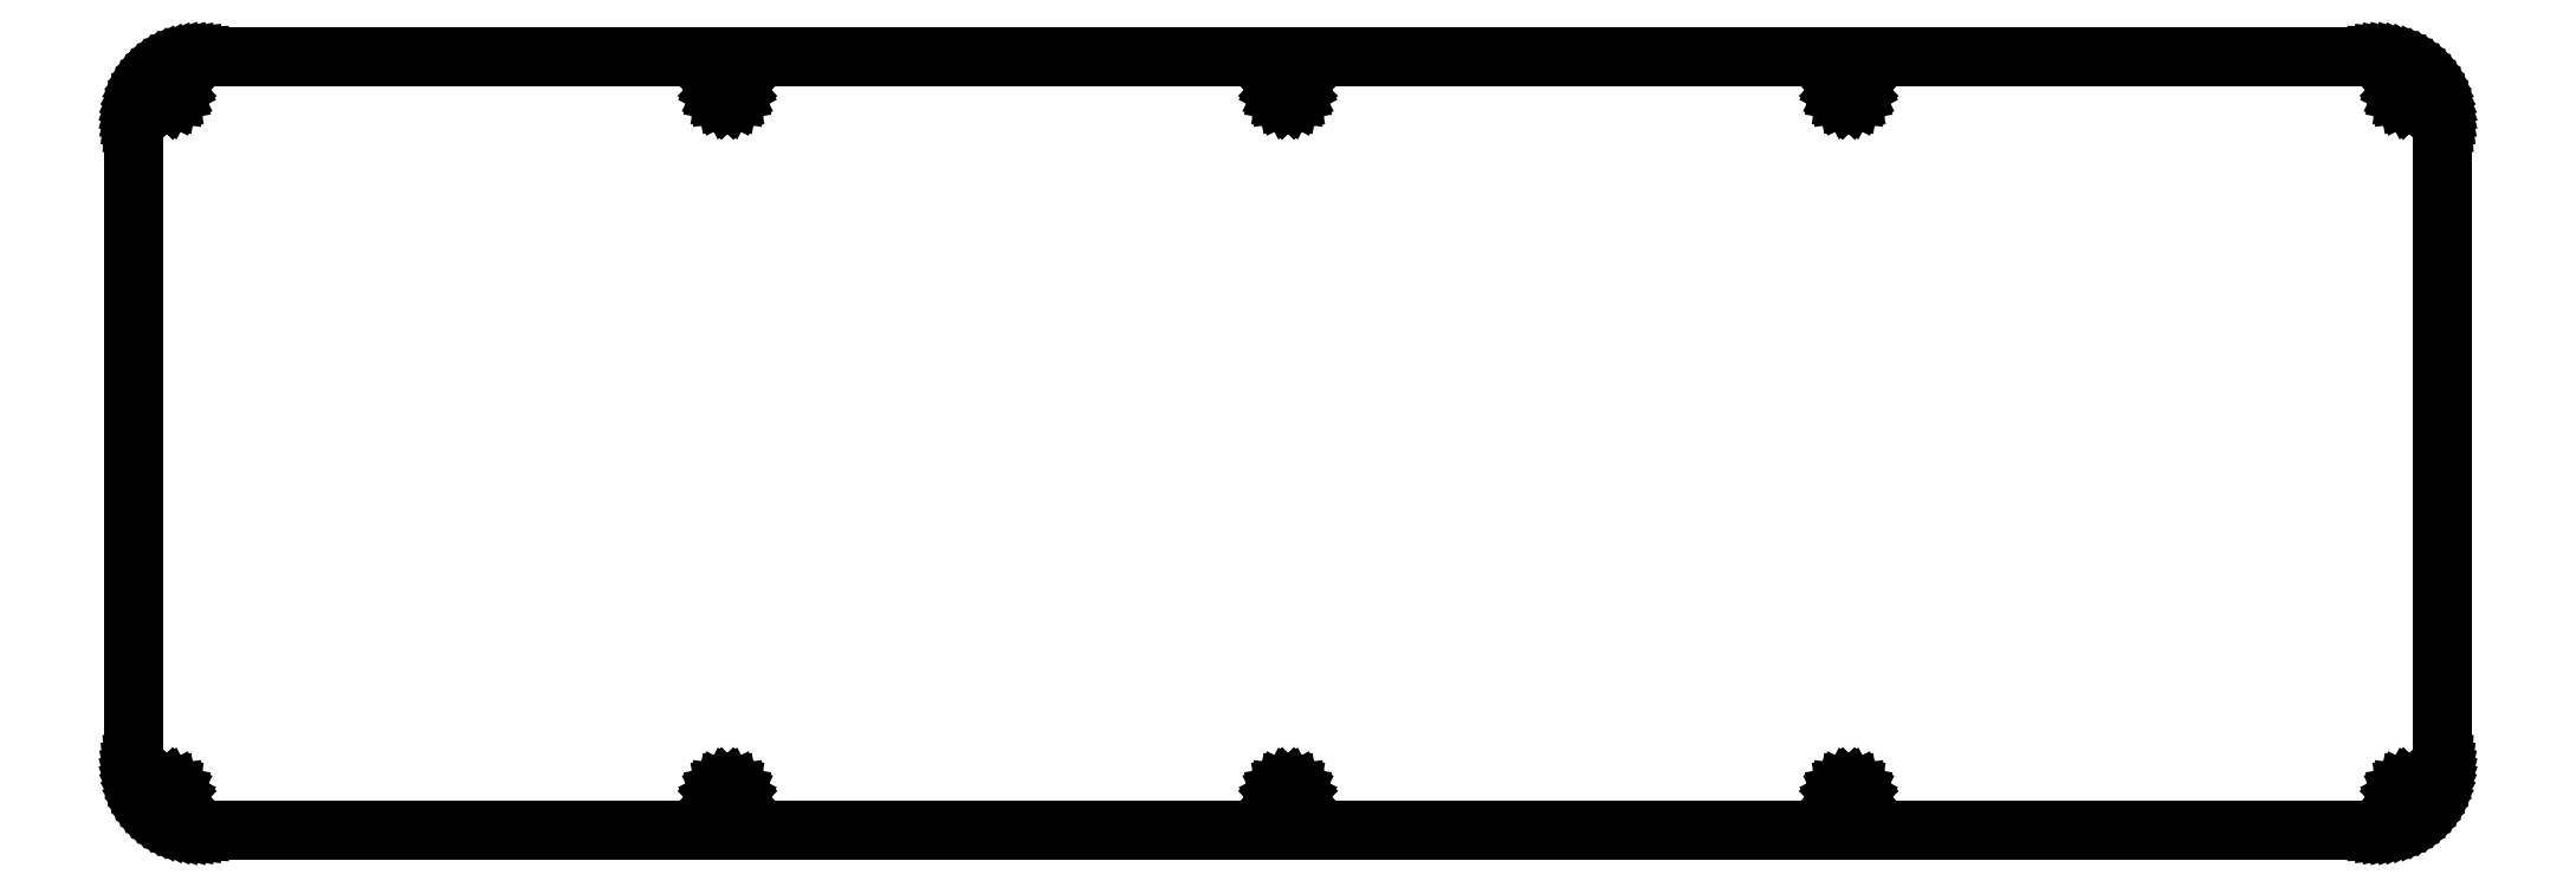
<metadata>
{"format":"dxf","ext":"dxf","renderer":"ezdxf+matplotlib","layout":"modelspace","background":"white","min_lineweight":24,"dpi":150}
</metadata>
<code>
0
SECTION
2
ENTITIES
0
LINE
8
0
10
333.9
20
115.6
30
0
11
334.7
21
115.6
31
0
0
LINE
8
0
10
334.7
20
115.6
30
0
11
335.5
21
115.5
31
0
0
LINE
8
0
10
335.5
20
115.5
30
0
11
336.3
21
115.3
31
0
0
LINE
8
0
10
336.3
20
115.3
30
0
11
337
21
115.1
31
0
0
LINE
8
0
10
337
20
115.1
30
0
11
337.8
21
114.9
31
0
0
LINE
8
0
10
337.8
20
114.9
30
0
11
338.5
21
114.5
31
0
0
LINE
8
0
10
338.5
20
114.5
30
0
11
339.2
21
114.1
31
0
0
LINE
8
0
10
339.2
20
114.1
30
0
11
339.8
21
113.7
31
0
0
LINE
8
0
10
339.8
20
113.7
30
0
11
340.4
21
113.2
31
0
0
LINE
8
0
10
340.4
20
113.2
30
0
11
341
21
112.7
31
0
0
LINE
8
0
10
341
20
112.7
30
0
11
341.6
21
112.1
31
0
0
LINE
8
0
10
341.6
20
112.1
30
0
11
342
21
111.5
31
0
0
LINE
8
0
10
342
20
111.5
30
0
11
342.5
21
110.8
31
0
0
LINE
8
0
10
342.5
20
110.8
30
0
11
342.9
21
110.2
31
0
0
LINE
8
0
10
342.9
20
110.2
30
0
11
343.2
21
109.4
31
0
0
LINE
8
0
10
343.2
20
109.4
30
0
11
343.5
21
108.7
31
0
0
LINE
8
0
10
343.5
20
108.7
30
0
11
343.7
21
108
31
0
0
LINE
8
0
10
343.7
20
108
30
0
11
343.8
21
107.2
31
0
0
LINE
8
0
10
343.8
20
107.2
30
0
11
343.9
21
106.4
31
0
0
LINE
8
0
10
343.9
20
106.4
30
0
11
343.9
21
105.6
31
0
0
LINE
8
0
10
343.9
20
105.6
30
0
11
343.9
21
10.37
31
0
0
LINE
8
0
10
343.9
20
10.37
30
0
11
343.9
21
9.58
31
0
0
LINE
8
0
10
343.9
20
9.58
30
0
11
343.8
21
8.8
31
0
0
LINE
8
0
10
343.8
20
8.8
30
0
11
343.7
21
8.031
31
0
0
LINE
8
0
10
343.7
20
8.031
30
0
11
343.5
21
7.275
31
0
0
LINE
8
0
10
343.5
20
7.275
30
0
11
343.2
21
6.539
31
0
0
LINE
8
0
10
343.2
20
6.539
30
0
11
342.9
21
5.825
31
0
0
LINE
8
0
10
342.9
20
5.825
30
0
11
342.5
21
5.14
31
0
0
LINE
8
0
10
342.5
20
5.14
30
0
11
342
21
4.488
31
0
0
LINE
8
0
10
342
20
4.488
30
0
11
341.6
21
3.871
31
0
0
LINE
8
0
10
341.6
20
3.871
30
0
11
341
21
3.294
31
0
0
LINE
8
0
10
341
20
3.294
30
0
11
340.4
21
2.76
31
0
0
LINE
8
0
10
340.4
20
2.76
30
0
11
339.8
21
2.275
31
0
0
LINE
8
0
10
339.8
20
2.275
30
0
11
339.2
21
1.838
31
0
0
LINE
8
0
10
339.2
20
1.838
30
0
11
338.5
21
1.455
31
0
0
LINE
8
0
10
338.5
20
1.455
30
0
11
337.8
21
1.127
31
0
0
LINE
8
0
10
337.8
20
1.127
30
0
11
337
21
0.8544
31
0
0
LINE
8
0
10
337
20
0.8544
30
0
11
336.3
21
0.6422
31
0
0
LINE
8
0
10
336.3
20
0.6422
30
0
11
335.5
21
0.4892
31
0
0
LINE
8
0
10
335.5
20
0.4892
30
0
11
334.7
21
0.3955
31
0
0
LINE
8
0
10
334.7
20
0.3955
30
0
11
333.9
21
0.3652
31
0
0
LINE
8
0
10
333.9
20
0.3652
30
0
11
10.1
21
0.3652
31
0
0
LINE
8
0
10
10.1
20
0.3652
30
0
11
9.31
21
0.3955
31
0
0
LINE
8
0
10
9.31
20
0.3955
30
0
11
8.53
21
0.4892
31
0
0
LINE
8
0
10
8.53
20
0.4892
30
0
11
7.761
21
0.6422
31
0
0
LINE
8
0
10
7.761
20
0.6422
30
0
11
7.005
21
0.8544
31
0
0
LINE
8
0
10
7.005
20
0.8544
30
0
11
6.269
21
1.127
31
0
0
LINE
8
0
10
6.269
20
1.127
30
0
11
5.555
21
1.455
31
0
0
LINE
8
0
10
5.555
20
1.455
30
0
11
4.87
21
1.838
31
0
0
LINE
8
0
10
4.87
20
1.838
30
0
11
4.218
21
2.275
31
0
0
LINE
8
0
10
4.218
20
2.275
30
0
11
3.601
21
2.76
31
0
0
LINE
8
0
10
3.601
20
2.76
30
0
11
3.023
21
3.294
31
0
0
LINE
8
0
10
3.023
20
3.294
30
0
11
2.49
21
3.871
31
0
0
LINE
8
0
10
2.49
20
3.871
30
0
11
2.005
21
4.488
31
0
0
LINE
8
0
10
2.005
20
4.488
30
0
11
1.568
21
5.14
31
0
0
LINE
8
0
10
1.568
20
5.14
30
0
11
1.185
21
5.825
31
0
0
LINE
8
0
10
1.185
20
5.825
30
0
11
0.8571
21
6.539
31
0
0
LINE
8
0
10
0.8571
20
6.539
30
0
11
0.5843
21
7.275
31
0
0
LINE
8
0
10
0.5843
20
7.275
30
0
11
0.3721
21
8.031
31
0
0
LINE
8
0
10
0.3721
20
8.031
30
0
11
0.2191
21
8.8
31
0
0
LINE
8
0
10
0.2191
20
8.8
30
0
11
0.1254
21
9.58
31
0
0
LINE
8
0
10
0.1254
20
9.58
30
0
11
0.09508
21
10.37
31
0
0
LINE
8
0
10
0.09508
20
10.37
30
0
11
0.09508
21
105.6
31
0
0
LINE
8
0
10
0.09508
20
105.6
30
0
11
0.1254
21
106.4
31
0
0
LINE
8
0
10
0.1254
20
106.4
30
0
11
0.2191
21
107.2
31
0
0
LINE
8
0
10
0.2191
20
107.2
30
0
11
0.3721
21
108
31
0
0
LINE
8
0
10
0.3721
20
108
30
0
11
0.5843
21
108.7
31
0
0
LINE
8
0
10
0.5843
20
108.7
30
0
11
0.8571
21
109.4
31
0
0
LINE
8
0
10
0.8571
20
109.4
30
0
11
1.185
21
110.2
31
0
0
LINE
8
0
10
1.185
20
110.2
30
0
11
1.568
21
110.8
31
0
0
LINE
8
0
10
1.568
20
110.8
30
0
11
2.005
21
111.5
31
0
0
LINE
8
0
10
2.005
20
111.5
30
0
11
2.49
21
112.1
31
0
0
LINE
8
0
10
2.49
20
112.1
30
0
11
3.023
21
112.7
31
0
0
LINE
8
0
10
3.023
20
112.7
30
0
11
3.601
21
113.2
31
0
0
LINE
8
0
10
3.601
20
113.2
30
0
11
4.218
21
113.7
31
0
0
LINE
8
0
10
4.218
20
113.7
30
0
11
4.87
21
114.1
31
0
0
LINE
8
0
10
4.87
20
114.1
30
0
11
5.555
21
114.5
31
0
0
LINE
8
0
10
5.555
20
114.5
30
0
11
6.269
21
114.9
31
0
0
LINE
8
0
10
6.269
20
114.9
30
0
11
7.005
21
115.1
31
0
0
LINE
8
0
10
7.005
20
115.1
30
0
11
7.761
21
115.3
31
0
0
LINE
8
0
10
7.761
20
115.3
30
0
11
8.53
21
115.5
31
0
0
LINE
8
0
10
8.53
20
115.5
30
0
11
9.31
21
115.6
31
0
0
LINE
8
0
10
9.31
20
115.6
30
0
11
10.1
21
115.6
31
0
0
LINE
8
0
10
10.1
20
115.6
30
0
11
333.9
21
115.6
31
0
0
LINE
8
0
10
338.5
20
6.791
30
0
11
338.1
21
6.579
31
0
0
LINE
8
0
10
338.1
20
6.579
30
0
11
337.7
21
6.247
31
0
0
LINE
8
0
10
337.7
20
6.247
30
0
11
337.5
21
5.829
31
0
0
LINE
8
0
10
337.5
20
5.829
30
0
11
337.4
21
5.366
31
0
0
LINE
8
0
10
337.4
20
5.366
30
0
11
337.5
21
4.902
31
0
0
LINE
8
0
10
337.5
20
4.902
30
0
11
337.7
21
4.484
31
0
0
LINE
8
0
10
337.7
20
4.484
30
0
11
338.1
21
4.152
31
0
0
LINE
8
0
10
338.1
20
4.152
30
0
11
338.5
21
3.938
31
0
0
LINE
8
0
10
338.5
20
3.938
30
0
11
338.9
21
3.865
31
0
0
LINE
8
0
10
338.9
20
3.865
30
0
11
339.4
21
3.938
31
0
0
LINE
8
0
10
339.4
20
3.938
30
0
11
339.8
21
4.152
31
0
0
LINE
8
0
10
339.8
20
4.152
30
0
11
340.2
21
4.484
31
0
0
LINE
8
0
10
340.2
20
4.484
30
0
11
340.4
21
4.902
31
0
0
LINE
8
0
10
340.4
20
4.902
30
0
11
340.4
21
5.366
31
0
0
LINE
8
0
10
340.4
20
5.366
30
0
11
340.4
21
5.829
31
0
0
LINE
8
0
10
340.4
20
5.829
30
0
11
340.2
21
6.247
31
0
0
LINE
8
0
10
340.2
20
6.247
30
0
11
339.8
21
6.579
31
0
0
LINE
8
0
10
339.8
20
6.579
30
0
11
339.4
21
6.791
31
0
0
LINE
8
0
10
339.4
20
6.791
30
0
11
338.9
21
6.865
31
0
0
LINE
8
0
10
338.9
20
6.865
30
0
11
338.5
21
6.791
31
0
0
LINE
8
0
10
255
20
6.791
30
0
11
254.6
21
6.579
31
0
0
LINE
8
0
10
254.6
20
6.579
30
0
11
254.3
21
6.247
31
0
0
LINE
8
0
10
254.3
20
6.247
30
0
11
254.1
21
5.829
31
0
0
LINE
8
0
10
254.1
20
5.829
30
0
11
254
21
5.366
31
0
0
LINE
8
0
10
254
20
5.366
30
0
11
254.1
21
4.902
31
0
0
LINE
8
0
10
254.1
20
4.902
30
0
11
254.3
21
4.484
31
0
0
LINE
8
0
10
254.3
20
4.484
30
0
11
254.6
21
4.152
31
0
0
LINE
8
0
10
254.6
20
4.152
30
0
11
255
21
3.938
31
0
0
LINE
8
0
10
255
20
3.938
30
0
11
255.5
21
3.865
31
0
0
LINE
8
0
10
255.5
20
3.865
30
0
11
255.9
21
3.938
31
0
0
LINE
8
0
10
255.9
20
3.938
30
0
11
256.4
21
4.152
31
0
0
LINE
8
0
10
256.4
20
4.152
30
0
11
256.7
21
4.484
31
0
0
LINE
8
0
10
256.7
20
4.484
30
0
11
256.9
21
4.902
31
0
0
LINE
8
0
10
256.9
20
4.902
30
0
11
257
21
5.366
31
0
0
LINE
8
0
10
257
20
5.366
30
0
11
256.9
21
5.829
31
0
0
LINE
8
0
10
256.9
20
5.829
30
0
11
256.7
21
6.247
31
0
0
LINE
8
0
10
256.7
20
6.247
30
0
11
256.4
21
6.579
31
0
0
LINE
8
0
10
256.4
20
6.579
30
0
11
255.9
21
6.791
31
0
0
LINE
8
0
10
255.9
20
6.791
30
0
11
255.5
21
6.865
31
0
0
LINE
8
0
10
255.5
20
6.865
30
0
11
255
21
6.791
31
0
0
LINE
8
0
10
171.6
20
6.791
30
0
11
171.1
21
6.579
31
0
0
LINE
8
0
10
171.1
20
6.579
30
0
11
170.8
21
6.247
31
0
0
LINE
8
0
10
170.8
20
6.247
30
0
11
170.6
21
5.829
31
0
0
LINE
8
0
10
170.6
20
5.829
30
0
11
170.5
21
5.366
31
0
0
LINE
8
0
10
170.5
20
5.366
30
0
11
170.6
21
4.902
31
0
0
LINE
8
0
10
170.6
20
4.902
30
0
11
170.8
21
4.484
31
0
0
LINE
8
0
10
170.8
20
4.484
30
0
11
171.1
21
4.152
31
0
0
LINE
8
0
10
171.1
20
4.152
30
0
11
171.6
21
3.938
31
0
0
LINE
8
0
10
171.6
20
3.938
30
0
11
172
21
3.865
31
0
0
LINE
8
0
10
172
20
3.865
30
0
11
172.5
21
3.938
31
0
0
LINE
8
0
10
172.5
20
3.938
30
0
11
172.9
21
4.152
31
0
0
LINE
8
0
10
172.9
20
4.152
30
0
11
173.2
21
4.484
31
0
0
LINE
8
0
10
173.2
20
4.484
30
0
11
173.4
21
4.902
31
0
0
LINE
8
0
10
173.4
20
4.902
30
0
11
173.5
21
5.366
31
0
0
LINE
8
0
10
173.5
20
5.366
30
0
11
173.4
21
5.829
31
0
0
LINE
8
0
10
173.4
20
5.829
30
0
11
173.2
21
6.247
31
0
0
LINE
8
0
10
173.2
20
6.247
30
0
11
172.9
21
6.579
31
0
0
LINE
8
0
10
172.9
20
6.579
30
0
11
172.5
21
6.791
31
0
0
LINE
8
0
10
172.5
20
6.791
30
0
11
172
21
6.865
31
0
0
LINE
8
0
10
172
20
6.865
30
0
11
171.6
21
6.791
31
0
0
LINE
8
0
10
88.09
20
6.791
30
0
11
87.68
21
6.579
31
0
0
LINE
8
0
10
87.68
20
6.579
30
0
11
87.34
21
6.247
31
0
0
LINE
8
0
10
87.34
20
6.247
30
0
11
87.13
21
5.829
31
0
0
LINE
8
0
10
87.13
20
5.829
30
0
11
87.06
21
5.366
31
0
0
LINE
8
0
10
87.06
20
5.366
30
0
11
87.13
21
4.902
31
0
0
LINE
8
0
10
87.13
20
4.902
30
0
11
87.34
21
4.484
31
0
0
LINE
8
0
10
87.34
20
4.484
30
0
11
87.68
21
4.152
31
0
0
LINE
8
0
10
87.68
20
4.152
30
0
11
88.09
21
3.938
31
0
0
LINE
8
0
10
88.09
20
3.938
30
0
11
88.56
21
3.865
31
0
0
LINE
8
0
10
88.56
20
3.865
30
0
11
89.02
21
3.938
31
0
0
LINE
8
0
10
89.02
20
3.938
30
0
11
89.44
21
4.152
31
0
0
LINE
8
0
10
89.44
20
4.152
30
0
11
89.77
21
4.484
31
0
0
LINE
8
0
10
89.77
20
4.484
30
0
11
89.98
21
4.902
31
0
0
LINE
8
0
10
89.98
20
4.902
30
0
11
90.06
21
5.366
31
0
0
LINE
8
0
10
90.06
20
5.366
30
0
11
89.98
21
5.829
31
0
0
LINE
8
0
10
89.98
20
5.829
30
0
11
89.77
21
6.247
31
0
0
LINE
8
0
10
89.77
20
6.247
30
0
11
89.44
21
6.579
31
0
0
LINE
8
0
10
89.44
20
6.579
30
0
11
89.02
21
6.791
31
0
0
LINE
8
0
10
89.02
20
6.791
30
0
11
88.56
21
6.865
31
0
0
LINE
8
0
10
88.56
20
6.865
30
0
11
88.09
21
6.791
31
0
0
LINE
8
0
10
4.632
20
6.791
30
0
11
4.214
21
6.579
31
0
0
LINE
8
0
10
4.214
20
6.579
30
0
11
3.882
21
6.247
31
0
0
LINE
8
0
10
3.882
20
6.247
30
0
11
3.668
21
5.829
31
0
0
LINE
8
0
10
3.668
20
5.829
30
0
11
3.595
21
5.366
31
0
0
LINE
8
0
10
3.595
20
5.366
30
0
11
3.668
21
4.902
31
0
0
LINE
8
0
10
3.668
20
4.902
30
0
11
3.882
21
4.484
31
0
0
LINE
8
0
10
3.882
20
4.484
30
0
11
4.214
21
4.152
31
0
0
LINE
8
0
10
4.214
20
4.152
30
0
11
4.632
21
3.938
31
0
0
LINE
8
0
10
4.632
20
3.938
30
0
11
5.096
21
3.865
31
0
0
LINE
8
0
10
5.096
20
3.865
30
0
11
5.559
21
3.938
31
0
0
LINE
8
0
10
5.559
20
3.938
30
0
11
5.977
21
4.152
31
0
0
LINE
8
0
10
5.977
20
4.152
30
0
11
6.309
21
4.484
31
0
0
LINE
8
0
10
6.309
20
4.484
30
0
11
6.521
21
4.902
31
0
0
LINE
8
0
10
6.521
20
4.902
30
0
11
6.595
21
5.366
31
0
0
LINE
8
0
10
6.595
20
5.366
30
0
11
6.521
21
5.829
31
0
0
LINE
8
0
10
6.521
20
5.829
30
0
11
6.309
21
6.247
31
0
0
LINE
8
0
10
6.309
20
6.247
30
0
11
5.977
21
6.579
31
0
0
LINE
8
0
10
5.977
20
6.579
30
0
11
5.559
21
6.791
31
0
0
LINE
8
0
10
5.559
20
6.791
30
0
11
5.096
21
6.865
31
0
0
LINE
8
0
10
5.096
20
6.865
30
0
11
4.632
21
6.791
31
0
0
LINE
8
0
10
88.09
20
112
30
0
11
87.68
21
111.8
31
0
0
LINE
8
0
10
87.68
20
111.8
30
0
11
87.34
21
111.5
31
0
0
LINE
8
0
10
87.34
20
111.5
30
0
11
87.13
21
111.1
31
0
0
LINE
8
0
10
87.13
20
111.1
30
0
11
87.06
21
110.6
31
0
0
LINE
8
0
10
87.06
20
110.6
30
0
11
87.13
21
110.2
31
0
0
LINE
8
0
10
87.13
20
110.2
30
0
11
87.34
21
109.7
31
0
0
LINE
8
0
10
87.34
20
109.7
30
0
11
87.68
21
109.4
31
0
0
LINE
8
0
10
87.68
20
109.4
30
0
11
88.09
21
109.2
31
0
0
LINE
8
0
10
88.09
20
109.2
30
0
11
88.56
21
109.1
31
0
0
LINE
8
0
10
88.56
20
109.1
30
0
11
89.02
21
109.2
31
0
0
LINE
8
0
10
89.02
20
109.2
30
0
11
89.44
21
109.4
31
0
0
LINE
8
0
10
89.44
20
109.4
30
0
11
89.77
21
109.7
31
0
0
LINE
8
0
10
89.77
20
109.7
30
0
11
89.98
21
110.2
31
0
0
LINE
8
0
10
89.98
20
110.2
30
0
11
90.06
21
110.6
31
0
0
LINE
8
0
10
90.06
20
110.6
30
0
11
89.98
21
111.1
31
0
0
LINE
8
0
10
89.98
20
111.1
30
0
11
89.77
21
111.5
31
0
0
LINE
8
0
10
89.77
20
111.5
30
0
11
89.44
21
111.8
31
0
0
LINE
8
0
10
89.44
20
111.8
30
0
11
89.02
21
112
31
0
0
LINE
8
0
10
89.02
20
112
30
0
11
88.56
21
112.1
31
0
0
LINE
8
0
10
88.56
20
112.1
30
0
11
88.09
21
112
31
0
0
LINE
8
0
10
171.6
20
112
30
0
11
171.1
21
111.8
31
0
0
LINE
8
0
10
171.1
20
111.8
30
0
11
170.8
21
111.5
31
0
0
LINE
8
0
10
170.8
20
111.5
30
0
11
170.6
21
111.1
31
0
0
LINE
8
0
10
170.6
20
111.1
30
0
11
170.5
21
110.6
31
0
0
LINE
8
0
10
170.5
20
110.6
30
0
11
170.6
21
110.2
31
0
0
LINE
8
0
10
170.6
20
110.2
30
0
11
170.8
21
109.7
31
0
0
LINE
8
0
10
170.8
20
109.7
30
0
11
171.1
21
109.4
31
0
0
LINE
8
0
10
171.1
20
109.4
30
0
11
171.6
21
109.2
31
0
0
LINE
8
0
10
171.6
20
109.2
30
0
11
172
21
109.1
31
0
0
LINE
8
0
10
172
20
109.1
30
0
11
172.5
21
109.2
31
0
0
LINE
8
0
10
172.5
20
109.2
30
0
11
172.9
21
109.4
31
0
0
LINE
8
0
10
172.9
20
109.4
30
0
11
173.2
21
109.7
31
0
0
LINE
8
0
10
173.2
20
109.7
30
0
11
173.4
21
110.2
31
0
0
LINE
8
0
10
173.4
20
110.2
30
0
11
173.5
21
110.6
31
0
0
LINE
8
0
10
173.5
20
110.6
30
0
11
173.4
21
111.1
31
0
0
LINE
8
0
10
173.4
20
111.1
30
0
11
173.2
21
111.5
31
0
0
LINE
8
0
10
173.2
20
111.5
30
0
11
172.9
21
111.8
31
0
0
LINE
8
0
10
172.9
20
111.8
30
0
11
172.5
21
112
31
0
0
LINE
8
0
10
172.5
20
112
30
0
11
172
21
112.1
31
0
0
LINE
8
0
10
172
20
112.1
30
0
11
171.6
21
112
31
0
0
LINE
8
0
10
255
20
112
30
0
11
254.6
21
111.8
31
0
0
LINE
8
0
10
254.6
20
111.8
30
0
11
254.3
21
111.5
31
0
0
LINE
8
0
10
254.3
20
111.5
30
0
11
254.1
21
111.1
31
0
0
LINE
8
0
10
254.1
20
111.1
30
0
11
254
21
110.6
31
0
0
LINE
8
0
10
254
20
110.6
30
0
11
254.1
21
110.2
31
0
0
LINE
8
0
10
254.1
20
110.2
30
0
11
254.3
21
109.7
31
0
0
LINE
8
0
10
254.3
20
109.7
30
0
11
254.6
21
109.4
31
0
0
LINE
8
0
10
254.6
20
109.4
30
0
11
255
21
109.2
31
0
0
LINE
8
0
10
255
20
109.2
30
0
11
255.5
21
109.1
31
0
0
LINE
8
0
10
255.5
20
109.1
30
0
11
255.9
21
109.2
31
0
0
LINE
8
0
10
255.9
20
109.2
30
0
11
256.4
21
109.4
31
0
0
LINE
8
0
10
256.4
20
109.4
30
0
11
256.7
21
109.7
31
0
0
LINE
8
0
10
256.7
20
109.7
30
0
11
256.9
21
110.2
31
0
0
LINE
8
0
10
256.9
20
110.2
30
0
11
257
21
110.6
31
0
0
LINE
8
0
10
257
20
110.6
30
0
11
256.9
21
111.1
31
0
0
LINE
8
0
10
256.9
20
111.1
30
0
11
256.7
21
111.5
31
0
0
LINE
8
0
10
256.7
20
111.5
30
0
11
256.4
21
111.8
31
0
0
LINE
8
0
10
256.4
20
111.8
30
0
11
255.9
21
112
31
0
0
LINE
8
0
10
255.9
20
112
30
0
11
255.5
21
112.1
31
0
0
LINE
8
0
10
255.5
20
112.1
30
0
11
255
21
112
31
0
0
LINE
8
0
10
338.5
20
112
30
0
11
338.1
21
111.8
31
0
0
LINE
8
0
10
338.1
20
111.8
30
0
11
337.7
21
111.5
31
0
0
LINE
8
0
10
337.7
20
111.5
30
0
11
337.5
21
111.1
31
0
0
LINE
8
0
10
337.5
20
111.1
30
0
11
337.4
21
110.6
31
0
0
LINE
8
0
10
337.4
20
110.6
30
0
11
337.5
21
110.2
31
0
0
LINE
8
0
10
337.5
20
110.2
30
0
11
337.7
21
109.7
31
0
0
LINE
8
0
10
337.7
20
109.7
30
0
11
338.1
21
109.4
31
0
0
LINE
8
0
10
338.1
20
109.4
30
0
11
338.5
21
109.2
31
0
0
LINE
8
0
10
338.5
20
109.2
30
0
11
338.9
21
109.1
31
0
0
LINE
8
0
10
338.9
20
109.1
30
0
11
339.4
21
109.2
31
0
0
LINE
8
0
10
339.4
20
109.2
30
0
11
339.8
21
109.4
31
0
0
LINE
8
0
10
339.8
20
109.4
30
0
11
340.2
21
109.7
31
0
0
LINE
8
0
10
340.2
20
109.7
30
0
11
340.4
21
110.2
31
0
0
LINE
8
0
10
340.4
20
110.2
30
0
11
340.4
21
110.6
31
0
0
LINE
8
0
10
340.4
20
110.6
30
0
11
340.4
21
111.1
31
0
0
LINE
8
0
10
340.4
20
111.1
30
0
11
340.2
21
111.5
31
0
0
LINE
8
0
10
340.2
20
111.5
30
0
11
339.8
21
111.8
31
0
0
LINE
8
0
10
339.8
20
111.8
30
0
11
339.4
21
112
31
0
0
LINE
8
0
10
339.4
20
112
30
0
11
338.9
21
112.1
31
0
0
LINE
8
0
10
338.9
20
112.1
30
0
11
338.5
21
112
31
0
0
LINE
8
0
10
4.632
20
112
30
0
11
4.214
21
111.8
31
0
0
LINE
8
0
10
4.214
20
111.8
30
0
11
3.882
21
111.5
31
0
0
LINE
8
0
10
3.882
20
111.5
30
0
11
3.668
21
111.1
31
0
0
LINE
8
0
10
3.668
20
111.1
30
0
11
3.595
21
110.6
31
0
0
LINE
8
0
10
3.595
20
110.6
30
0
11
3.668
21
110.2
31
0
0
LINE
8
0
10
3.668
20
110.2
30
0
11
3.882
21
109.7
31
0
0
LINE
8
0
10
3.882
20
109.7
30
0
11
4.214
21
109.4
31
0
0
LINE
8
0
10
4.214
20
109.4
30
0
11
4.632
21
109.2
31
0
0
LINE
8
0
10
4.632
20
109.2
30
0
11
5.096
21
109.1
31
0
0
LINE
8
0
10
5.096
20
109.1
30
0
11
5.559
21
109.2
31
0
0
LINE
8
0
10
5.559
20
109.2
30
0
11
5.977
21
109.4
31
0
0
LINE
8
0
10
5.977
20
109.4
30
0
11
6.309
21
109.7
31
0
0
LINE
8
0
10
6.309
20
109.7
30
0
11
6.521
21
110.2
31
0
0
LINE
8
0
10
6.521
20
110.2
30
0
11
6.595
21
110.6
31
0
0
LINE
8
0
10
6.595
20
110.6
30
0
11
6.521
21
111.1
31
0
0
LINE
8
0
10
6.521
20
111.1
30
0
11
6.309
21
111.5
31
0
0
LINE
8
0
10
6.309
20
111.5
30
0
11
5.977
21
111.8
31
0
0
LINE
8
0
10
5.977
20
111.8
30
0
11
5.559
21
112
31
0
0
LINE
8
0
10
5.559
20
112
30
0
11
5.096
21
112.1
31
0
0
LINE
8
0
10
5.096
20
112.1
30
0
11
4.632
21
112
31
0
0
ENDSEC
0
EOF

</code>
